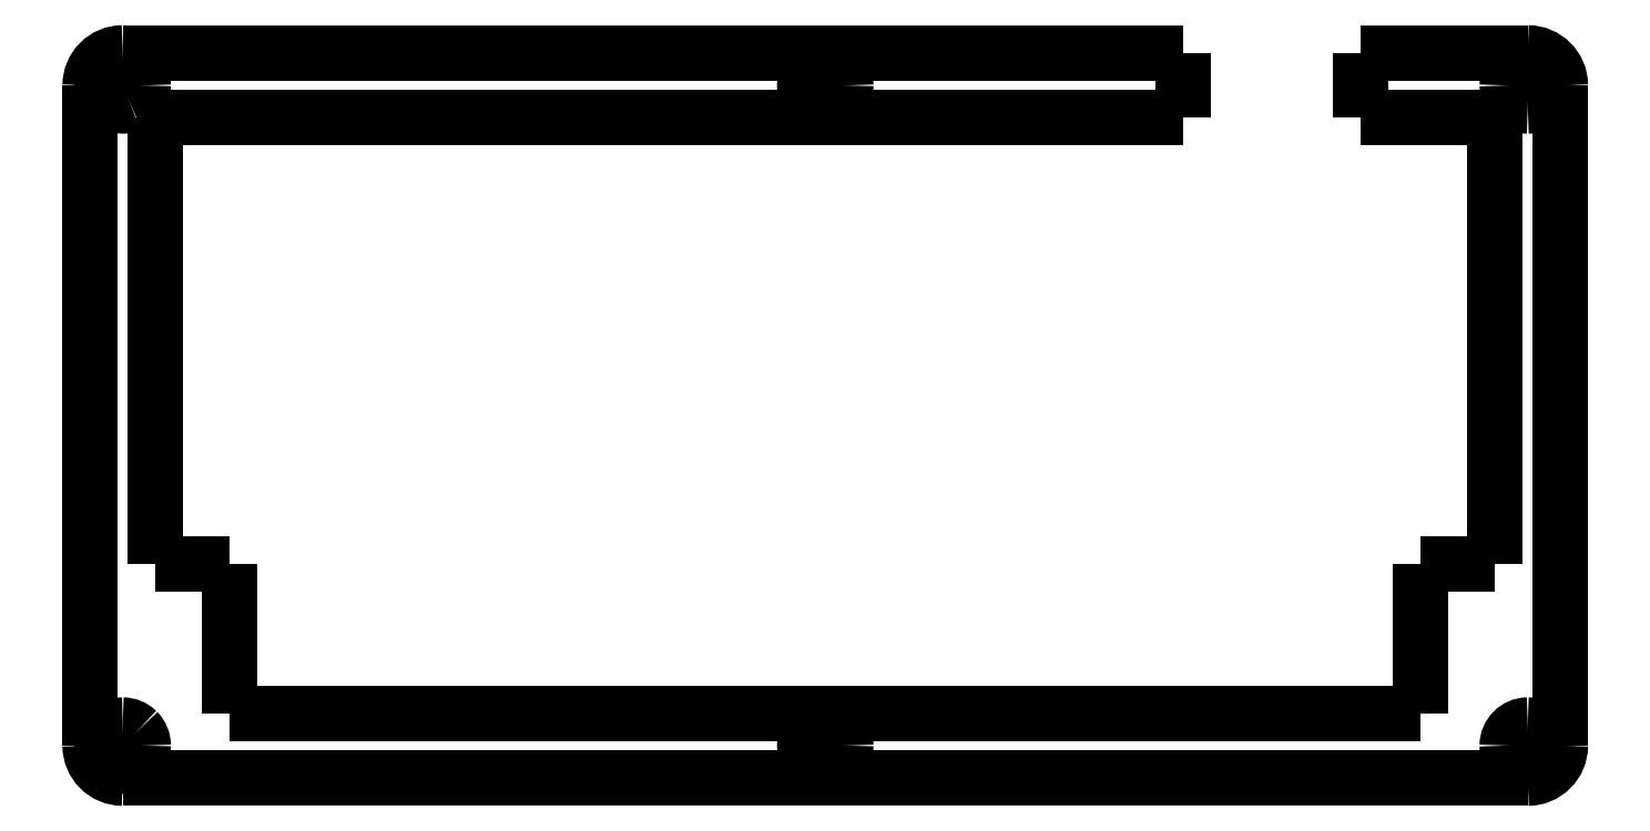
<metadata>
{"format":"dxf","ext":"dxf","renderer":"ezdxf+matplotlib","layout":"modelspace","background":"white","min_lineweight":24,"dpi":150}
</metadata>
<code>
0
SECTION
2
ENTITIES
0
SPLINE
8
0
70
8
71
3
72
8
73
4
74
0
40
0
40
0
40
0
40
0
40
1
40
1
40
1
40
1
10
184
20
-92.03
30
0
10
186.3
20
-92.03
30
0
10
188.2
20
-90.16
30
0
10
188.2
20
-87.86
30
0
0
LWPOLYLINE
8
0
90
2
70
0
10
4.216
20
-92.03
30
0
10
184
20
-92.03
30
0
0
SPLINE
8
0
70
8
71
3
72
8
73
4
74
0
40
0
40
0
40
0
40
0
40
1
40
1
40
1
40
1
10
4.217
20
-85.23
30
0
10
3.155
20
-85.23
30
0
10
2.198
20
-85.87
30
0
10
1.792
20
-86.85
30
0
0
SPLINE
8
0
70
8
71
3
72
8
73
4
74
0
40
0
40
0
40
0
40
0
40
1
40
1
40
1
40
1
10
1.792
20
-86.85
30
0
10
1.386
20
-87.84
30
0
10
1.61
20
-88.96
30
0
10
2.361
20
-89.72
30
0
0
SPLINE
8
0
70
8
71
3
72
8
73
4
74
0
40
0
40
0
40
0
40
0
40
1
40
1
40
1
40
1
10
2.361
20
-89.72
30
0
10
3.112
20
-90.47
30
0
10
4.241
20
-90.69
30
0
10
5.222
20
-90.28
30
0
0
SPLINE
8
0
70
8
71
3
72
8
73
4
74
0
40
0
40
0
40
0
40
0
40
1
40
1
40
1
40
1
10
5.222
20
-90.28
30
0
10
6.203
20
-89.88
30
0
10
6.842
20
-88.92
30
0
10
6.842
20
-87.86
30
0
0
SPLINE
8
0
70
8
71
3
72
8
73
4
74
0
40
0
40
0
40
0
40
0
40
1
40
1
40
1
40
1
10
6.842
20
-87.86
30
0
10
6.842
20
-87.16
30
0
10
6.566
20
-86.5
30
0
10
6.073
20
-86
30
0
0
SPLINE
8
0
70
8
71
3
72
8
73
4
74
0
40
0
40
0
40
0
40
0
40
1
40
1
40
1
40
1
10
6.073
20
-86
30
0
10
5.581
20
-85.51
30
0
10
4.913
20
-85.23
30
0
10
4.217
20
-85.23
30
0
0
LWPOLYLINE
8
0
90
2
70
0
10
170.3
20
-83.69
30
0
10
17.91
20
-83.69
30
0
0
LWPOLYLINE
8
0
90
1
70
1
10
4.217
20
-85.23
30
0
0
LWPOLYLINE
8
0
90
2
70
0
10
17.91
20
-64.64
30
0
10
8.382
20
-64.64
30
0
0
SPLINE
8
0
70
8
71
3
72
8
73
4
74
0
40
0
40
0
40
0
40
0
40
1
40
1
40
1
40
1
10
0.05
20
-87.86
30
0
10
0.05004
20
-90.16
30
0
10
1.916
20
-92.03
30
0
10
4.217
20
-92.03
30
0
0
SPLINE
8
0
70
8
71
3
72
8
73
4
74
0
40
0
40
0
40
0
40
0
40
1
40
1
40
1
40
1
10
94.11
20
-85.23
30
0
10
93.05
20
-85.23
30
0
10
92.09
20
-85.87
30
0
10
91.68
20
-86.85
30
0
0
SPLINE
8
0
70
8
71
3
72
8
73
4
74
0
40
0
40
0
40
0
40
0
40
1
40
1
40
1
40
1
10
91.68
20
-86.85
30
0
10
91.28
20
-87.84
30
0
10
91.5
20
-88.96
30
0
10
92.25
20
-89.72
30
0
0
SPLINE
8
0
70
8
71
3
72
8
73
4
74
0
40
0
40
0
40
0
40
0
40
1
40
1
40
1
40
1
10
92.25
20
-89.72
30
0
10
93
20
-90.47
30
0
10
94.13
20
-90.69
30
0
10
95.11
20
-90.28
30
0
0
SPLINE
8
0
70
8
71
3
72
8
73
4
74
0
40
0
40
0
40
0
40
0
40
1
40
1
40
1
40
1
10
95.11
20
-90.28
30
0
10
96.09
20
-89.88
30
0
10
96.73
20
-88.92
30
0
10
96.73
20
-87.86
30
0
0
SPLINE
8
0
70
8
71
3
72
8
73
4
74
0
40
0
40
0
40
0
40
0
40
1
40
1
40
1
40
1
10
96.73
20
-87.86
30
0
10
96.73
20
-87.16
30
0
10
96.46
20
-86.5
30
0
10
95.97
20
-86
30
0
0
SPLINE
8
0
70
8
71
3
72
8
73
4
74
0
40
0
40
0
40
0
40
0
40
1
40
1
40
1
40
1
10
95.97
20
-86
30
0
10
95.47
20
-85.51
30
0
10
94.81
20
-85.23
30
0
10
94.11
20
-85.23
30
0
0
LWPOLYLINE
8
0
90
2
70
0
10
139.9
20
-7.49
30
0
10
139.9
20
0.8442
30
0
0
LWPOLYLINE
8
0
90
1
70
1
10
94.11
20
-85.23
30
0
0
SPLINE
8
0
70
8
71
3
72
8
73
4
74
0
40
0
40
0
40
0
40
0
40
1
40
1
40
1
40
1
10
184
20
-85.23
30
0
10
182.6
20
-85.23
30
0
10
181.4
20
-86.41
30
0
10
181.4
20
-87.86
30
0
0
SPLINE
8
0
70
8
71
3
72
8
73
4
74
0
40
0
40
0
40
0
40
0
40
1
40
1
40
1
40
1
10
181.4
20
-87.86
30
0
10
181.4
20
-89.31
30
0
10
182.6
20
-90.48
30
0
10
184
20
-90.48
30
0
0
SPLINE
8
0
70
8
71
3
72
8
73
4
74
0
40
0
40
0
40
0
40
0
40
1
40
1
40
1
40
1
10
184
20
-90.48
30
0
10
185.5
20
-90.48
30
0
10
186.6
20
-89.31
30
0
10
186.6
20
-87.86
30
0
0
SPLINE
8
0
70
8
71
3
72
8
73
4
74
0
40
0
40
0
40
0
40
0
40
1
40
1
40
1
40
1
10
186.6
20
-87.86
30
0
10
186.6
20
-87.16
30
0
10
186.4
20
-86.5
30
0
10
185.9
20
-86
30
0
0
SPLINE
8
0
70
8
71
3
72
8
73
4
74
0
40
0
40
0
40
0
40
0
40
1
40
1
40
1
40
1
10
185.9
20
-86
30
0
10
185.4
20
-85.51
30
0
10
184.7
20
-85.23
30
0
10
184
20
-85.23
30
0
0
LWPOLYLINE
8
0
90
2
70
0
10
188.2
20
-87.86
30
0
10
188.2
20
-3.324
30
0
0
SPLINE
8
0
70
8
71
3
72
8
73
4
74
0
40
0
40
0
40
0
40
0
40
1
40
1
40
1
40
1
10
184
20
-0.6997
30
0
10
182.6
20
-0.6997
30
0
10
181.4
20
-1.875
30
0
10
181.4
20
-3.325
30
0
0
SPLINE
8
0
70
8
71
3
72
8
73
4
74
0
40
0
40
0
40
0
40
0
40
1
40
1
40
1
40
1
10
181.4
20
-3.325
30
0
10
181.4
20
-4.774
30
0
10
182.6
20
-5.95
30
0
10
184
20
-5.95
30
0
0
SPLINE
8
0
70
8
71
3
72
8
73
4
74
0
40
0
40
0
40
0
40
0
40
1
40
1
40
1
40
1
10
184
20
-5.95
30
0
10
185.5
20
-5.95
30
0
10
186.6
20
-4.774
30
0
10
186.6
20
-3.325
30
0
0
SPLINE
8
0
70
8
71
3
72
8
73
4
74
0
40
0
40
0
40
0
40
0
40
1
40
1
40
1
40
1
10
186.6
20
-3.325
30
0
10
186.6
20
-2.629
30
0
10
186.4
20
-1.961
30
0
10
185.9
20
-1.469
30
0
0
SPLINE
8
0
70
8
71
3
72
8
73
4
74
0
40
0
40
0
40
0
40
0
40
1
40
1
40
1
40
1
10
185.9
20
-1.469
30
0
10
185.4
20
-0.9763
30
0
10
184.7
20
-0.6997
30
0
10
184
20
-0.6997
30
0
0
LWPOLYLINE
8
0
90
1
70
1
10
184
20
-85.23
30
0
0
LWPOLYLINE
8
0
90
1
70
1
10
184
20
-0.6997
30
0
0
LWPOLYLINE
8
0
90
2
70
0
10
162.6
20
-7.49
30
0
10
162.6
20
0.8442
30
0
0
SPLINE
8
0
70
8
71
3
72
8
73
4
74
0
40
0
40
0
40
0
40
0
40
1
40
1
40
1
40
1
10
188.2
20
-3.325
30
0
10
188.2
20
-1.023
30
0
10
186.3
20
0.8424
30
0
10
184
20
0.8425
30
0
0
LWPOLYLINE
8
0
90
2
70
0
10
0.04826
20
-3.324
30
0
10
0.04826
20
-87.86
30
0
0
LWPOLYLINE
8
0
90
2
70
0
10
179.8
20
-7.49
30
0
10
179.8
20
-64.64
30
0
0
SPLINE
8
0
70
8
71
3
72
8
73
4
74
0
40
0
40
0
40
0
40
0
40
1
40
1
40
1
40
1
10
4.217
20
-0.6997
30
0
10
3.155
20
-0.6997
30
0
10
2.198
20
-1.339
30
0
10
1.792
20
-2.32
30
0
0
SPLINE
8
0
70
8
71
3
72
8
73
4
74
0
40
0
40
0
40
0
40
0
40
1
40
1
40
1
40
1
10
1.792
20
-2.32
30
0
10
1.386
20
-3.301
30
0
10
1.61
20
-4.43
30
0
10
2.361
20
-5.181
30
0
0
SPLINE
8
0
70
8
71
3
72
8
73
4
74
0
40
0
40
0
40
0
40
0
40
1
40
1
40
1
40
1
10
2.361
20
-5.181
30
0
10
3.112
20
-5.932
30
0
10
4.241
20
-6.156
30
0
10
5.222
20
-5.75
30
0
0
SPLINE
8
0
70
8
71
3
72
8
73
4
74
0
40
0
40
0
40
0
40
0
40
1
40
1
40
1
40
1
10
5.222
20
-5.75
30
0
10
6.203
20
-5.344
30
0
10
6.842
20
-4.386
30
0
10
6.842
20
-3.325
30
0
0
SPLINE
8
0
70
8
71
3
72
8
73
4
74
0
40
0
40
0
40
0
40
0
40
1
40
1
40
1
40
1
10
6.842
20
-3.325
30
0
10
6.842
20
-2.629
30
0
10
6.566
20
-1.961
30
0
10
6.073
20
-1.469
30
0
0
SPLINE
8
0
70
8
71
3
72
8
73
4
74
0
40
0
40
0
40
0
40
0
40
1
40
1
40
1
40
1
10
6.073
20
-1.469
30
0
10
5.581
20
-0.9763
30
0
10
4.913
20
-0.6997
30
0
10
4.217
20
-0.6997
30
0
0
LWPOLYLINE
8
0
90
2
70
0
10
8.382
20
-7.49
30
0
10
139.9
20
-7.49
30
0
0
LWPOLYLINE
8
0
90
1
70
1
10
4.217
20
-0.6997
30
0
0
LWPOLYLINE
8
0
90
2
70
0
10
139.9
20
0.8442
30
0
10
4.216
20
0.8442
30
0
0
SPLINE
8
0
70
8
71
3
72
8
73
4
74
0
40
0
40
0
40
0
40
0
40
1
40
1
40
1
40
1
10
94.11
20
-0.6997
30
0
10
93.05
20
-0.6997
30
0
10
92.09
20
-1.339
30
0
10
91.68
20
-2.32
30
0
0
SPLINE
8
0
70
8
71
3
72
8
73
4
74
0
40
0
40
0
40
0
40
0
40
1
40
1
40
1
40
1
10
91.68
20
-2.32
30
0
10
91.28
20
-3.301
30
0
10
91.5
20
-4.43
30
0
10
92.25
20
-5.181
30
0
0
SPLINE
8
0
70
8
71
3
72
8
73
4
74
0
40
0
40
0
40
0
40
0
40
1
40
1
40
1
40
1
10
92.25
20
-5.181
30
0
10
93
20
-5.932
30
0
10
94.13
20
-6.156
30
0
10
95.11
20
-5.75
30
0
0
SPLINE
8
0
70
8
71
3
72
8
73
4
74
0
40
0
40
0
40
0
40
0
40
1
40
1
40
1
40
1
10
95.11
20
-5.75
30
0
10
96.09
20
-5.344
30
0
10
96.73
20
-4.386
30
0
10
96.73
20
-3.325
30
0
0
SPLINE
8
0
70
8
71
3
72
8
73
4
74
0
40
0
40
0
40
0
40
0
40
1
40
1
40
1
40
1
10
96.73
20
-3.325
30
0
10
96.73
20
-2.629
30
0
10
96.46
20
-1.961
30
0
10
95.97
20
-1.469
30
0
0
SPLINE
8
0
70
8
71
3
72
8
73
4
74
0
40
0
40
0
40
0
40
0
40
1
40
1
40
1
40
1
10
95.97
20
-1.469
30
0
10
95.47
20
-0.9763
30
0
10
94.81
20
-0.6997
30
0
10
94.11
20
-0.6997
30
0
0
LWPOLYLINE
8
0
90
2
70
0
10
162.6
20
-7.49
30
0
10
179.8
20
-7.49
30
0
0
LWPOLYLINE
8
0
90
1
70
1
10
94.11
20
-0.6997
30
0
0
LWPOLYLINE
8
0
90
2
70
0
10
17.91
20
-83.69
30
0
10
17.91
20
-64.64
30
0
0
LWPOLYLINE
8
0
90
2
70
0
10
8.382
20
-64.64
30
0
10
8.382
20
-7.49
30
0
0
LWPOLYLINE
8
0
90
2
70
0
10
170.3
20
-64.64
30
0
10
170.3
20
-83.69
30
0
0
SPLINE
8
0
70
8
71
3
72
8
73
4
74
0
40
0
40
0
40
0
40
0
40
1
40
1
40
1
40
1
10
4.217
20
0.8425
30
0
10
1.916
20
0.8424
30
0
10
0.05001
20
-1.023
30
0
10
0.05
20
-3.325
30
0
0
LWPOLYLINE
8
0
90
2
70
0
10
162.6
20
0.8442
30
0
10
184
20
0.8442
30
0
0
LWPOLYLINE
8
0
90
2
70
0
10
179.8
20
-64.64
30
0
10
170.3
20
-64.64
30
0
0
ENDSEC
0
EOF

</code>
